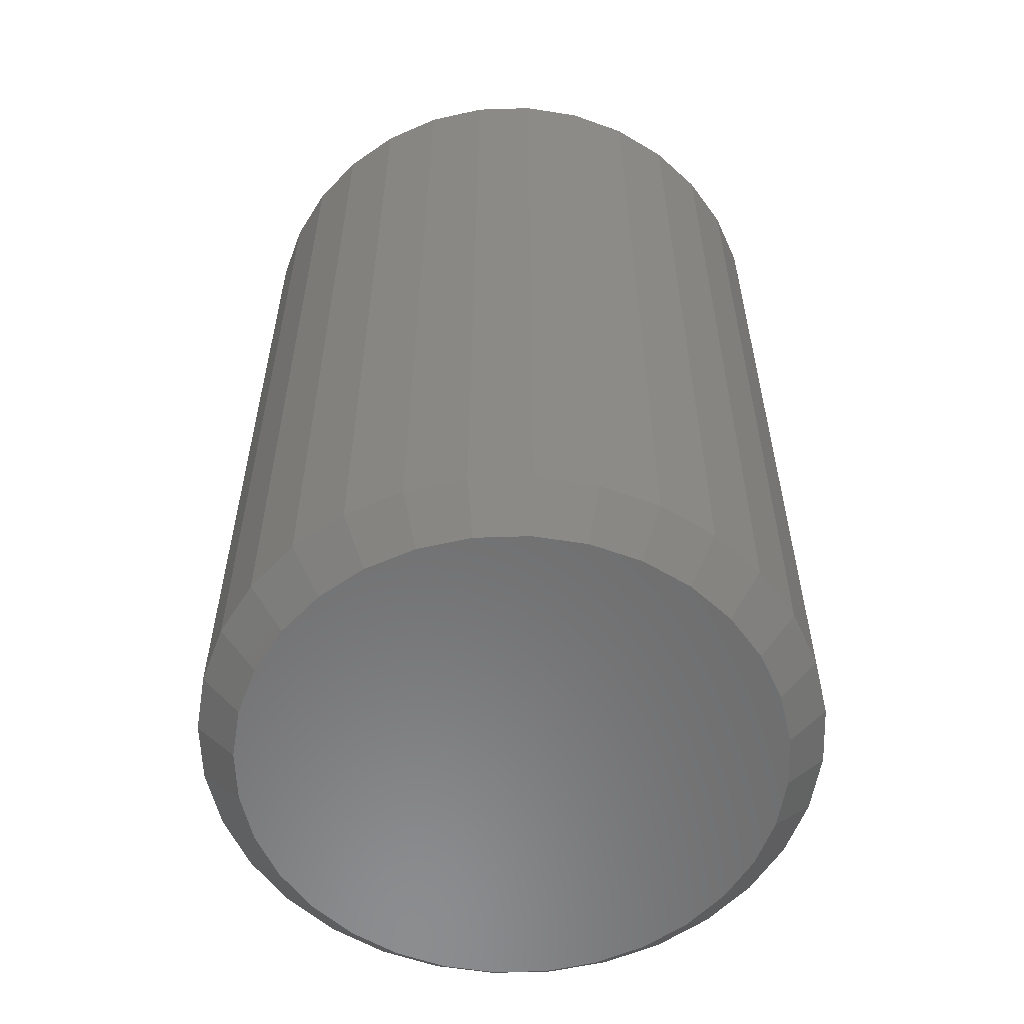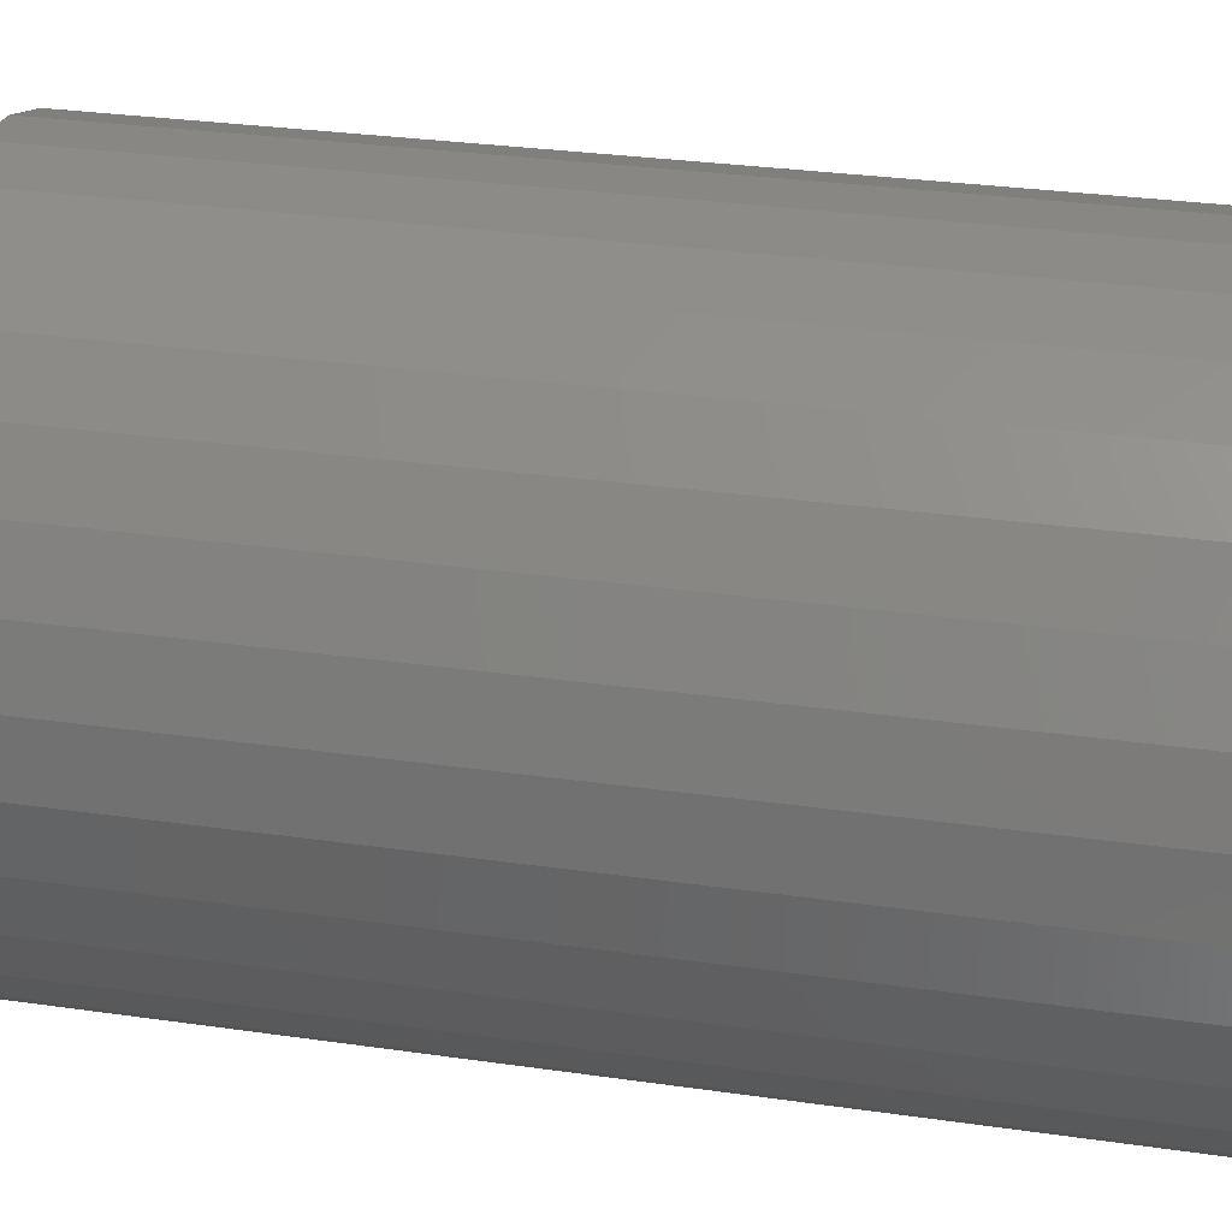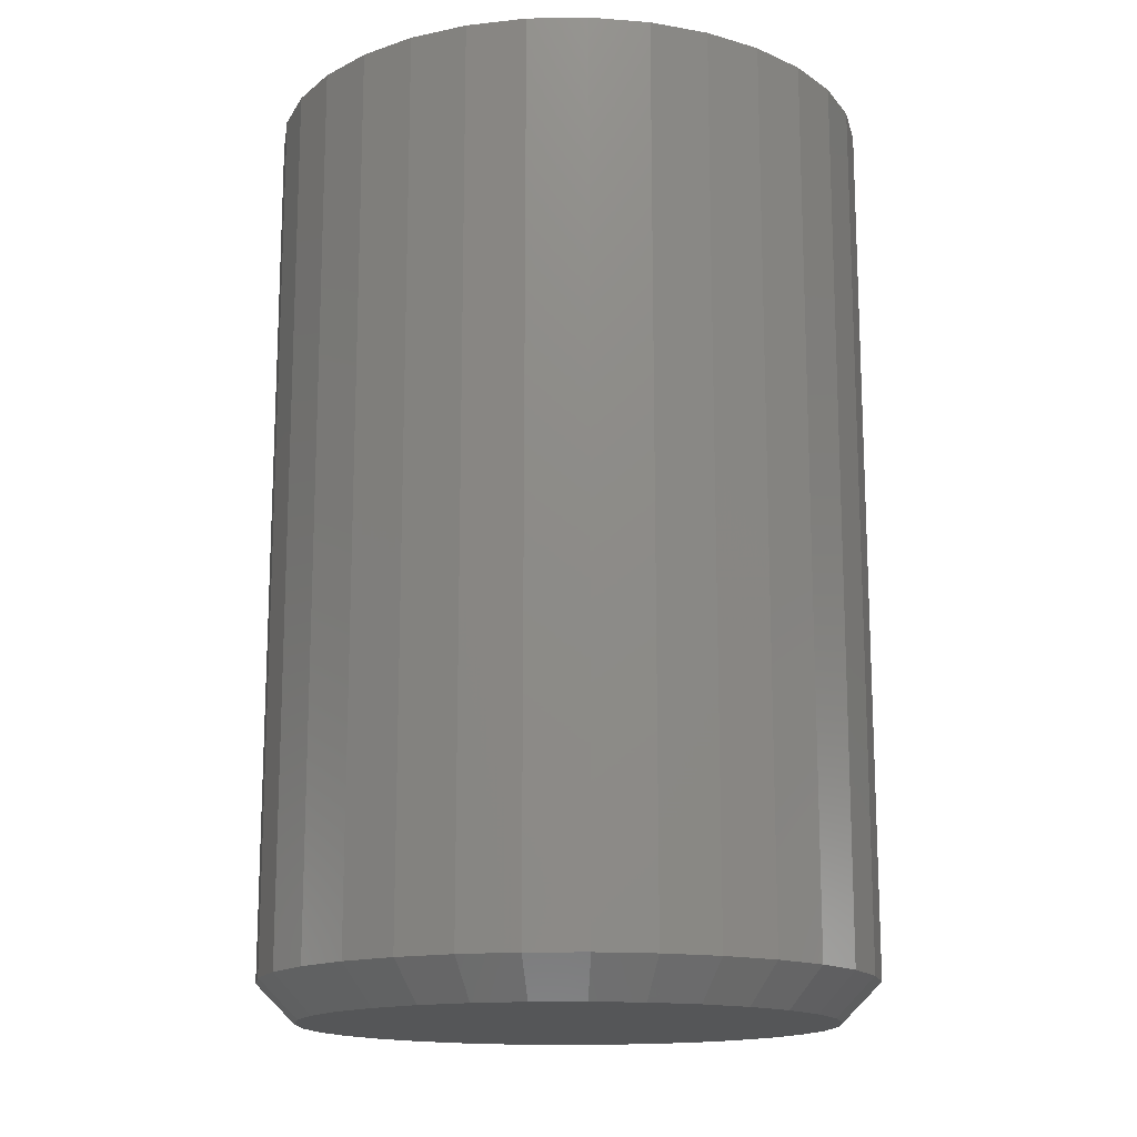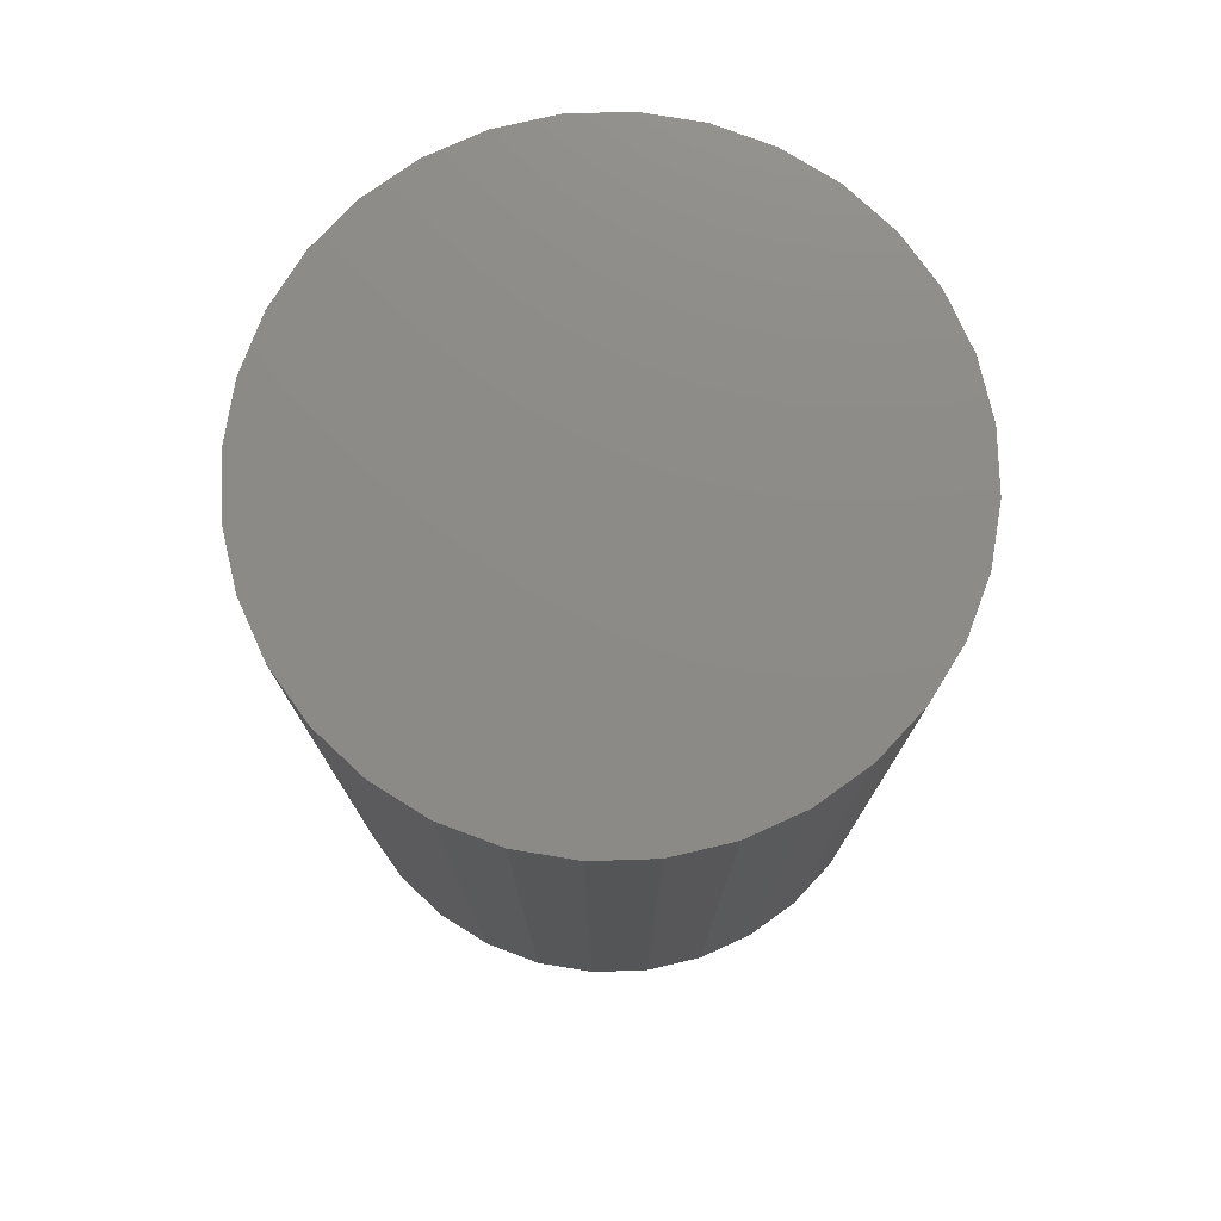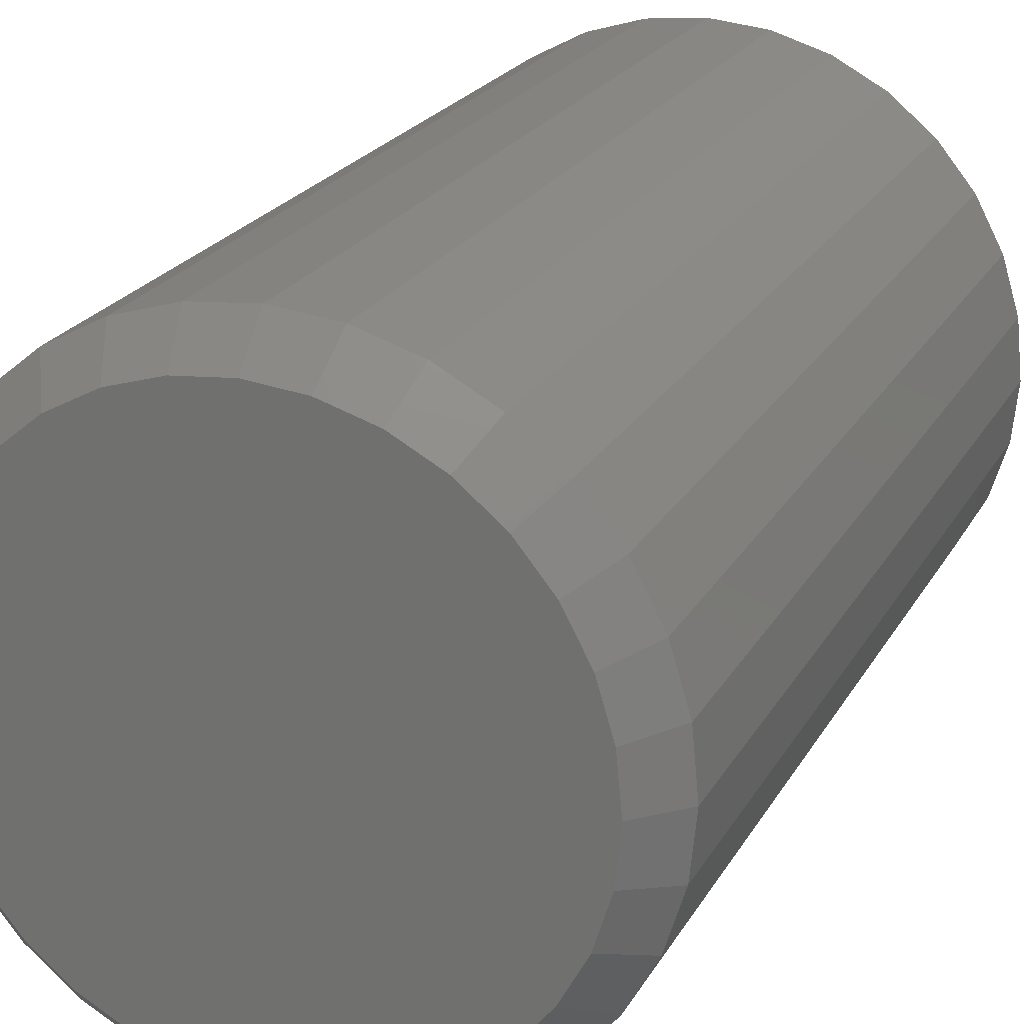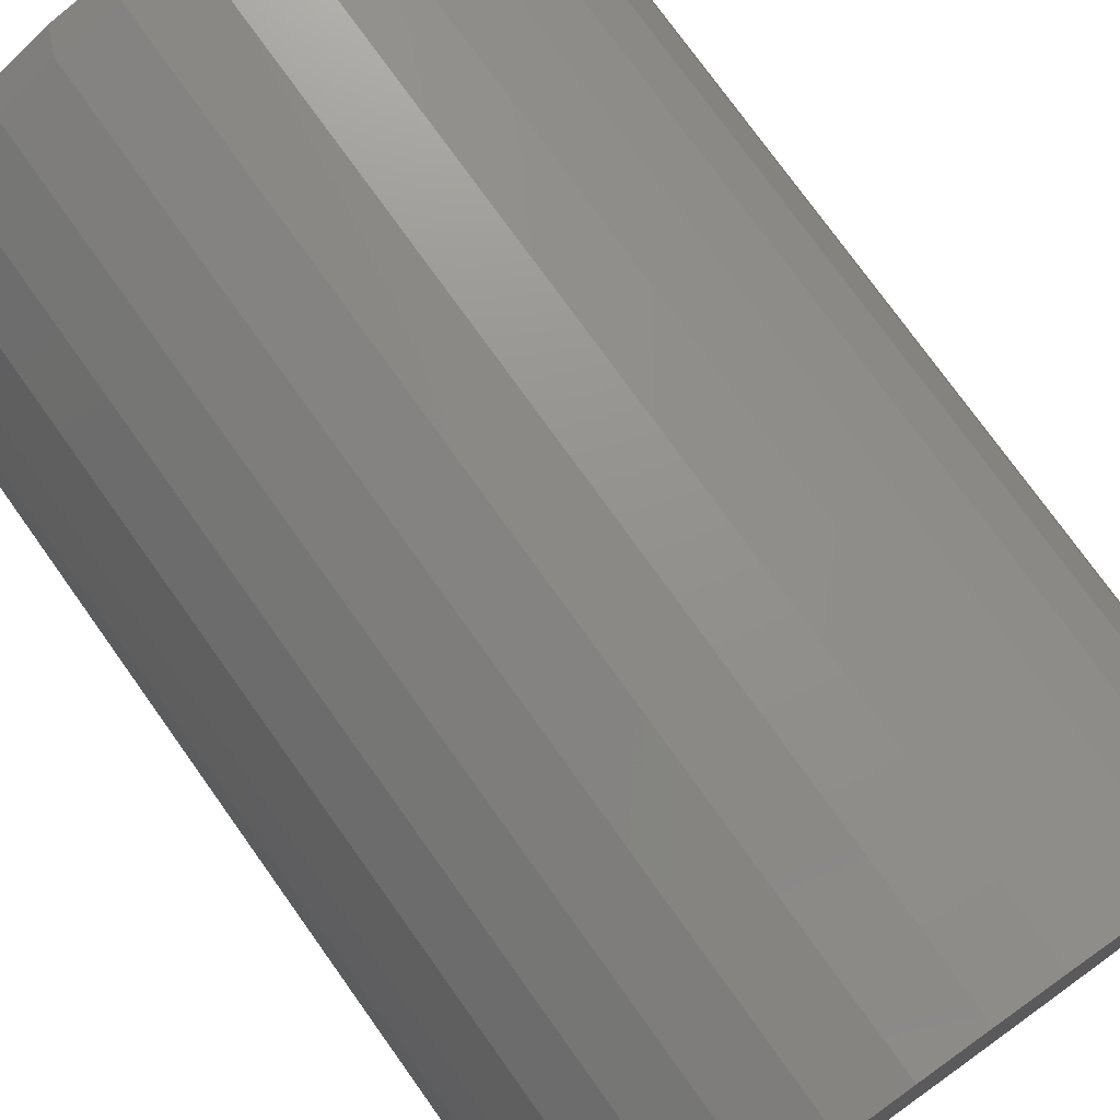
<metadata>
{"format":"stl","ext":"stl","renderer":"f3d","projection":"perspective","resolution":1024,"background":"white","views":[{"elev":-57.8,"azim":86.3,"up":"+Y"},{"elev":29.6,"azim":102.0,"up":"+Z"},{"elev":-15.3,"azim":7.6,"up":"+Y"},{"elev":76.6,"azim":150.0,"up":"+Y"},{"elev":22.1,"azim":22.3,"up":"+Z"},{"elev":75.6,"azim":144.5,"up":"+Z"}]}
</metadata>
<code>
# stl→obj: 96 verts, 188 faces
v -0.155 -0.75 -0.06287
v -0.0707 -0.75 -0.06287
v -0.1128 -0.75 -0.05872
v -0.1955 -0.75 -0.07516
v -0.03019 -0.75 -0.07516
v -0.03019 -0.75 -0.4742
v -0.155 -0.75 -0.4865
v -0.0707 -0.75 -0.4865
v -0.1128 -0.75 -0.4906
v 0.007149 -0.75 -0.09511
v -0.2328 -0.75 -0.09511
v 0.03987 -0.75 -0.122
v -0.2655 -0.75 -0.122
v 0.06673 -0.75 -0.1547
v -0.2924 -0.75 -0.1547
v 0.08669 -0.75 -0.192
v -0.3123 -0.75 -0.192
v 0.09898 -0.75 -0.2325
v -0.3246 -0.75 -0.2325
v 0.1031 -0.75 -0.2747
v -0.3288 -0.75 -0.2747
v 0.09898 -0.75 -0.3168
v -0.3246 -0.75 -0.3168
v 0.08669 -0.75 -0.3573
v -0.3123 -0.75 -0.3573
v 0.06673 -0.75 -0.3946
v -0.2924 -0.75 -0.3946
v 0.03987 -0.75 -0.4274
v -0.2655 -0.75 -0.4274
v 0.007149 -0.75 -0.4542
v -0.2328 -0.75 -0.4542
v -0.1955 -0.75 -0.4742
v 0.1344 8.296e-17 -0.2747
v 0.1344 -0.7188 -0.2747
v 0.1296 8.243e-17 -0.3229
v 0.1296 -0.7188 -0.3229
v 0.1156 8.087e-17 -0.3693
v 0.1156 -0.7188 -0.3693
v 0.09271 7.833e-17 -0.412
v 0.09271 -0.7188 -0.412
v 0.06197 7.492e-17 -0.4495
v 0.06197 -0.7188 -0.4495
v 0.02451 7.076e-17 -0.4802
v 0.02451 -0.7188 -0.4802
v -0.01823 6.601e-17 -0.5031
v -0.01823 -0.7188 -0.5031
v -0.0646 6.087e-17 -0.5171
v -0.0646 -0.7188 -0.5171
v -0.1128 5.551e-17 -0.5219
v -0.1128 -0.7188 -0.5219
v -0.1611 5.016e-17 -0.5171
v -0.1611 -0.7188 -0.5171
v -0.2074 4.501e-17 -0.5031
v -0.2074 -0.7188 -0.5031
v -0.2502 4.026e-17 -0.4802
v -0.2502 -0.7188 -0.4802
v -0.2876 3.61e-17 -0.4495
v -0.2876 -0.7188 -0.4495
v -0.3184 3.269e-17 -0.412
v -0.3184 -0.7188 -0.412
v -0.3412 3.016e-17 -0.3693
v -0.3412 -0.7188 -0.3693
v -0.3553 2.859e-17 -0.3229
v -0.3553 -0.7188 -0.3229
v -0.36 2.807e-17 -0.2747
v -0.36 -0.7188 -0.2747
v -0.3553 2.859e-17 -0.2264
v -0.3553 -0.7188 -0.2264
v -0.3412 3.016e-17 -0.1801
v -0.3412 -0.7188 -0.1801
v -0.3184 3.269e-17 -0.1373
v -0.3184 -0.7188 -0.1373
v -0.2876 3.61e-17 -0.09987
v -0.2876 -0.7188 -0.09987
v -0.2502 4.026e-17 -0.06913
v -0.2502 -0.7188 -0.06913
v -0.2074 4.501e-17 -0.04628
v -0.2074 -0.7188 -0.04628
v -0.1611 5.016e-17 -0.03222
v -0.1611 -0.7188 -0.03222
v -0.1128 5.551e-17 -0.02747
v -0.1128 -0.7188 -0.02747
v -0.0646 6.087e-17 -0.03222
v -0.0646 -0.7188 -0.03222
v -0.01823 6.601e-17 -0.04628
v -0.01823 -0.7188 -0.04628
v 0.02451 7.076e-17 -0.06913
v 0.02451 -0.7188 -0.06913
v 0.06197 7.492e-17 -0.09987
v 0.06197 -0.7188 -0.09987
v 0.09271 7.833e-17 -0.1373
v 0.09271 -0.7188 -0.1373
v 0.1156 8.087e-17 -0.1801
v 0.1156 -0.7188 -0.1801
v 0.1296 8.243e-17 -0.2264
v 0.1296 -0.7188 -0.2264
f 1 2 3
f 2 1 4
f 2 4 5
f 6 7 8
f 8 7 9
f 5 4 10
f 10 4 11
f 10 11 12
f 12 11 13
f 12 13 14
f 14 13 15
f 14 15 16
f 16 15 17
f 16 17 18
f 18 17 19
f 18 19 20
f 20 19 21
f 20 21 22
f 22 21 23
f 22 23 24
f 24 23 25
f 24 25 26
f 26 25 27
f 26 27 28
f 28 27 29
f 28 29 30
f 30 29 31
f 30 31 6
f 6 31 32
f 6 32 7
f 33 34 35
f 35 34 36
f 35 36 37
f 37 36 38
f 37 38 39
f 39 38 40
f 39 40 41
f 41 40 42
f 41 42 43
f 43 42 44
f 43 44 45
f 45 44 46
f 45 46 47
f 47 46 48
f 47 48 49
f 49 48 50
f 49 50 51
f 51 50 52
f 51 52 53
f 53 52 54
f 53 54 55
f 55 54 56
f 55 56 57
f 57 56 58
f 57 58 59
f 59 58 60
f 59 60 61
f 61 60 62
f 61 62 63
f 63 62 64
f 63 64 65
f 65 64 66
f 65 66 67
f 67 66 68
f 67 68 69
f 69 68 70
f 69 70 71
f 71 70 72
f 71 72 73
f 73 72 74
f 73 74 75
f 75 74 76
f 75 76 77
f 77 76 78
f 77 78 79
f 79 78 80
f 79 80 81
f 81 80 82
f 81 82 83
f 83 82 84
f 83 84 85
f 85 84 86
f 85 86 87
f 87 86 88
f 87 88 89
f 89 88 90
f 89 90 91
f 91 90 92
f 91 92 93
f 93 92 94
f 93 94 95
f 95 94 96
f 95 96 33
f 33 96 34
f 3 2 82
f 82 80 3
f 72 13 74
f 74 13 11
f 74 11 76
f 13 72 15
f 15 72 70
f 15 70 17
f 17 70 68
f 17 68 19
f 19 68 66
f 19 66 21
f 14 90 12
f 12 90 88
f 12 88 10
f 90 14 92
f 92 14 16
f 92 16 94
f 94 16 18
f 94 18 96
f 96 18 20
f 96 20 34
f 82 2 84
f 84 2 5
f 84 5 86
f 86 5 10
f 86 10 88
f 3 80 1
f 1 80 78
f 1 78 4
f 4 78 76
f 4 76 11
f 9 7 50
f 50 48 9
f 40 28 42
f 42 28 30
f 42 30 44
f 28 40 26
f 26 40 38
f 26 38 24
f 24 38 36
f 24 36 22
f 22 36 34
f 22 34 20
f 27 58 29
f 29 58 56
f 29 56 31
f 58 27 60
f 60 27 25
f 60 25 62
f 62 25 23
f 62 23 64
f 64 23 21
f 64 21 66
f 50 7 52
f 52 7 32
f 52 32 54
f 54 32 31
f 54 31 56
f 9 48 8
f 8 48 46
f 8 46 6
f 6 46 44
f 6 44 30
f 81 83 79
f 77 79 83
f 85 77 83
f 47 51 45
f 49 51 47
f 51 53 45
f 45 53 55
f 45 55 43
f 43 55 57
f 43 57 41
f 41 57 59
f 41 59 39
f 39 59 61
f 39 61 37
f 37 61 63
f 37 63 35
f 35 63 65
f 35 65 33
f 33 65 67
f 33 67 95
f 95 67 69
f 95 69 93
f 93 69 71
f 93 71 91
f 91 71 73
f 91 73 89
f 89 73 75
f 89 75 87
f 87 75 77
f 87 77 85

</code>
